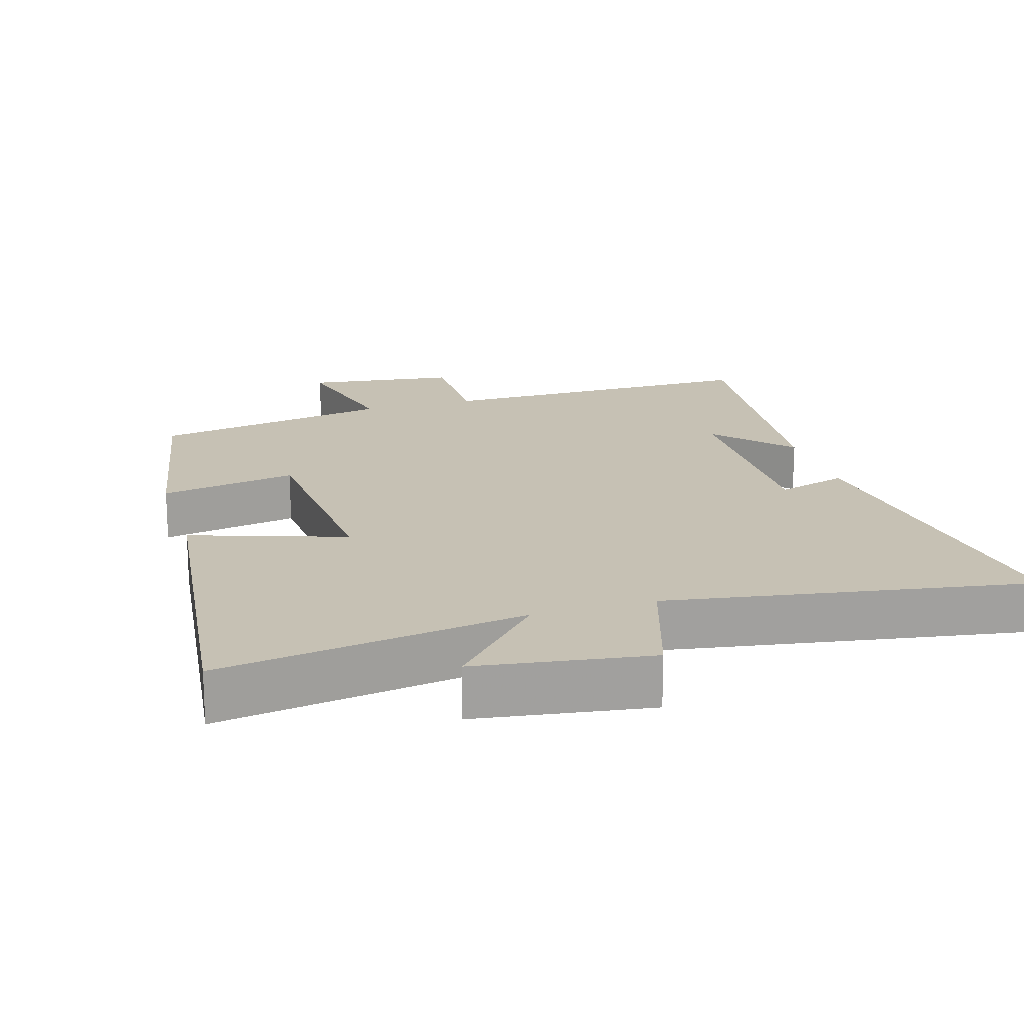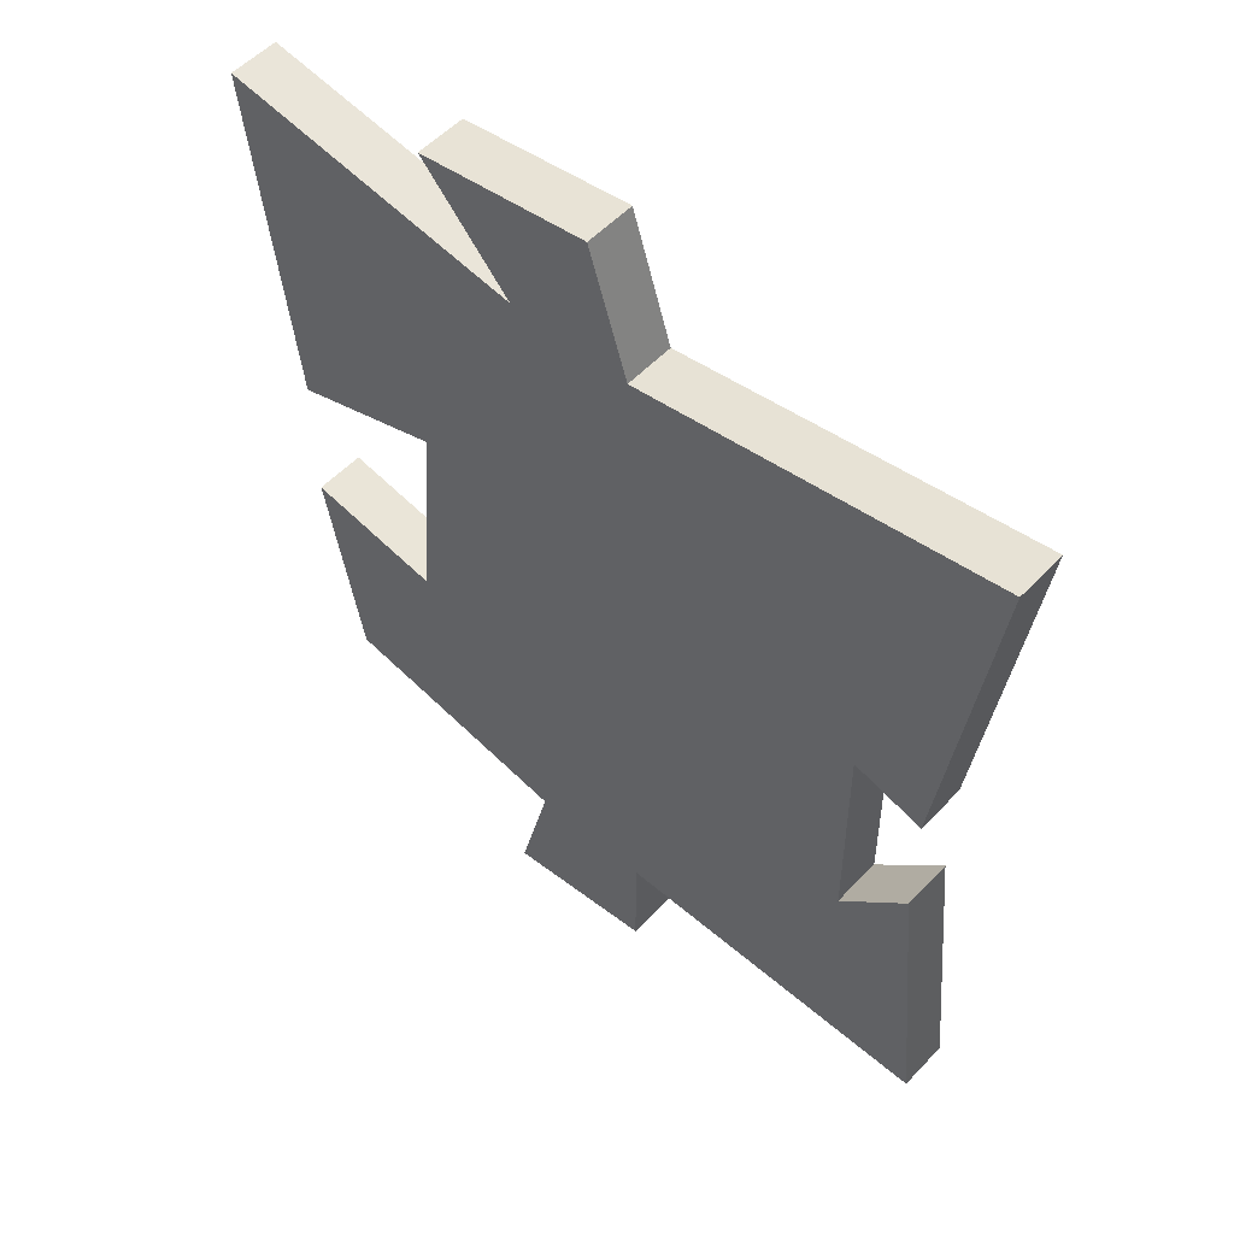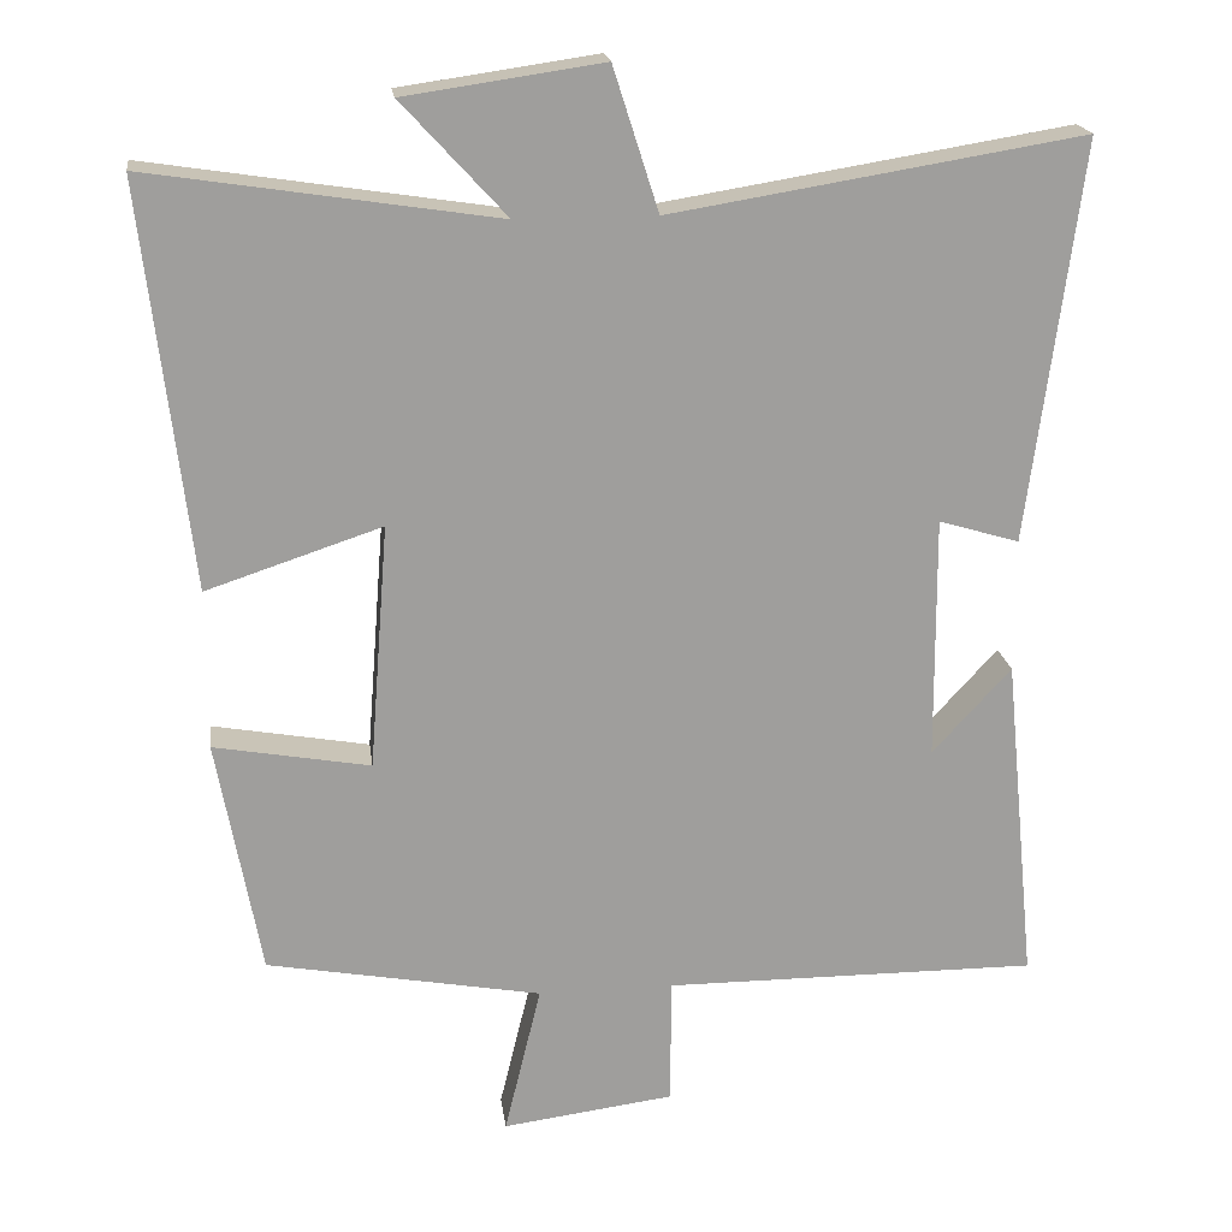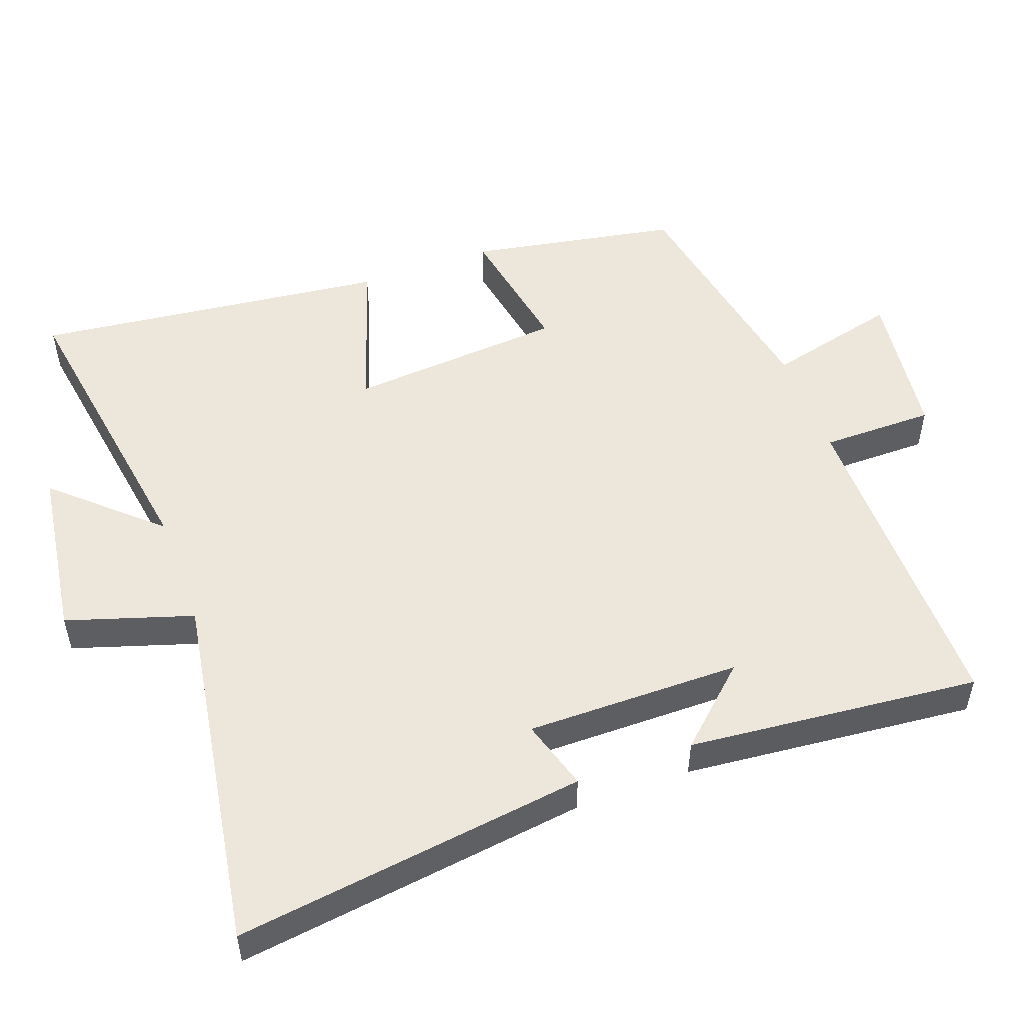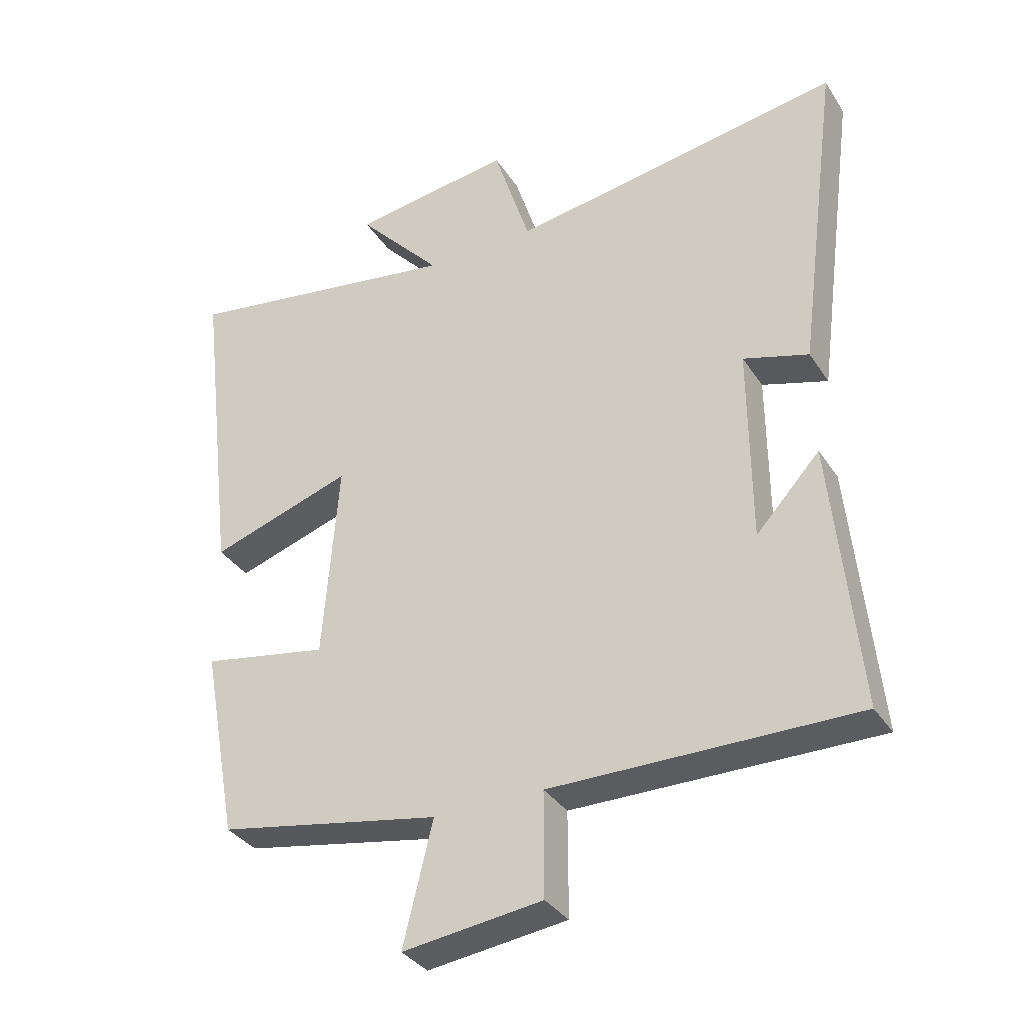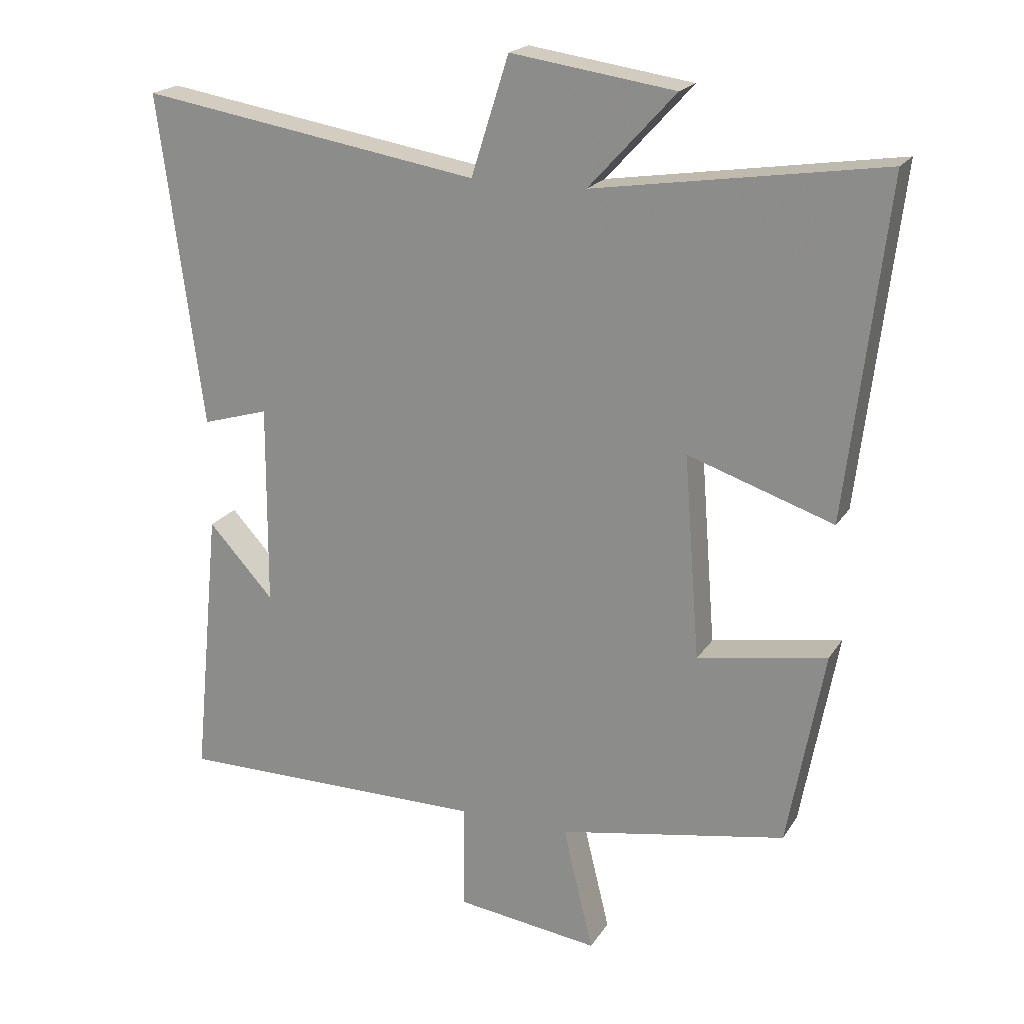
<metadata>
{"format":"obj","ext":"obj","renderer":"f3d","projection":"perspective","resolution":1024,"background":"white","views":[{"elev":18.6,"azim":-16.7,"up":"+Y"},{"elev":54.0,"azim":42.2,"up":"+Z"},{"elev":19.4,"azim":-7.5,"up":"+Z"},{"elev":51.7,"azim":69.8,"up":"+Y"},{"elev":-34.4,"azim":28.4,"up":"+Z"},{"elev":20.2,"azim":-156.6,"up":"+Z"}]}
</metadata>
<code>
v 0.541 0.07 -0.502
v 0.07 0.07 -0.5
v 0.07 0.07 -0.661
v -0.146 0.07 -0.689
v -0.1 0.07 -0.5
v -0.445 0.07 -0.437
v -0.5 0.07 -0.139
v -0.304 0.07 -0.174
v -0.28 0.07 0.134
v -0.5 0.07 0.061
v -0.56 0.07 0.567
v -0.124 0.07 0.5
v -0.255 0.07 0.643
v -0.007 0.07 0.679
v 0.05 0.07 0.5
v 0.566 0.07 0.584
v 0.5 0.07 0.082
v 0.399 0.07 0.112
v 0.401 0.07 -0.194
v 0.5 0.07 -0.086
v 0.541 0 -0.502
v 0.07 0 -0.5
v 0.07 0 -0.661
v -0.146 0 -0.689
v -0.1 0 -0.5
v -0.445 0 -0.437
v -0.5 0 -0.139
v -0.304 0 -0.174
v -0.28 0 0.134
v -0.5 0 0.061
v -0.56 0 0.567
v -0.124 0 0.5
v -0.255 0 0.643
v -0.007 0 0.679
v 0.05 0 0.5
v 0.566 0 0.584
v 0.5 0 0.082
v 0.399 0 0.112
v 0.401 0 -0.194
v 0.5 0 -0.086
f 19 20 1
f 15 16 17 18
f 15 18 19
f 12 13 14 15
f 19 1 2
f 15 19 2
f 12 15 2
f 9 10 11 12
f 12 2 3
f 9 12 3
f 8 9 3
f 5 6 7 8
f 3 4 5
f 3 5 8
f 21 40 39
f 38 37 36 35
f 39 38 35
f 35 34 33 32
f 22 21 39
f 22 39 35
f 22 35 32
f 32 31 30 29
f 23 22 32
f 23 32 29
f 23 29 28
f 28 27 26 25
f 25 24 23
f 28 25 23
f 1 21 22 2
f 2 22 23 3
f 3 23 24 4
f 4 24 25 5
f 5 25 26 6
f 6 26 27 7
f 7 27 28 8
f 8 28 29 9
f 9 29 30 10
f 10 30 31 11
f 11 31 32 12
f 12 32 33 13
f 13 33 34 14
f 14 34 35 15
f 15 35 36 16
f 16 36 37 17
f 17 37 38 18
f 18 38 39 19
f 19 39 40 20
f 20 40 21 1

</code>
